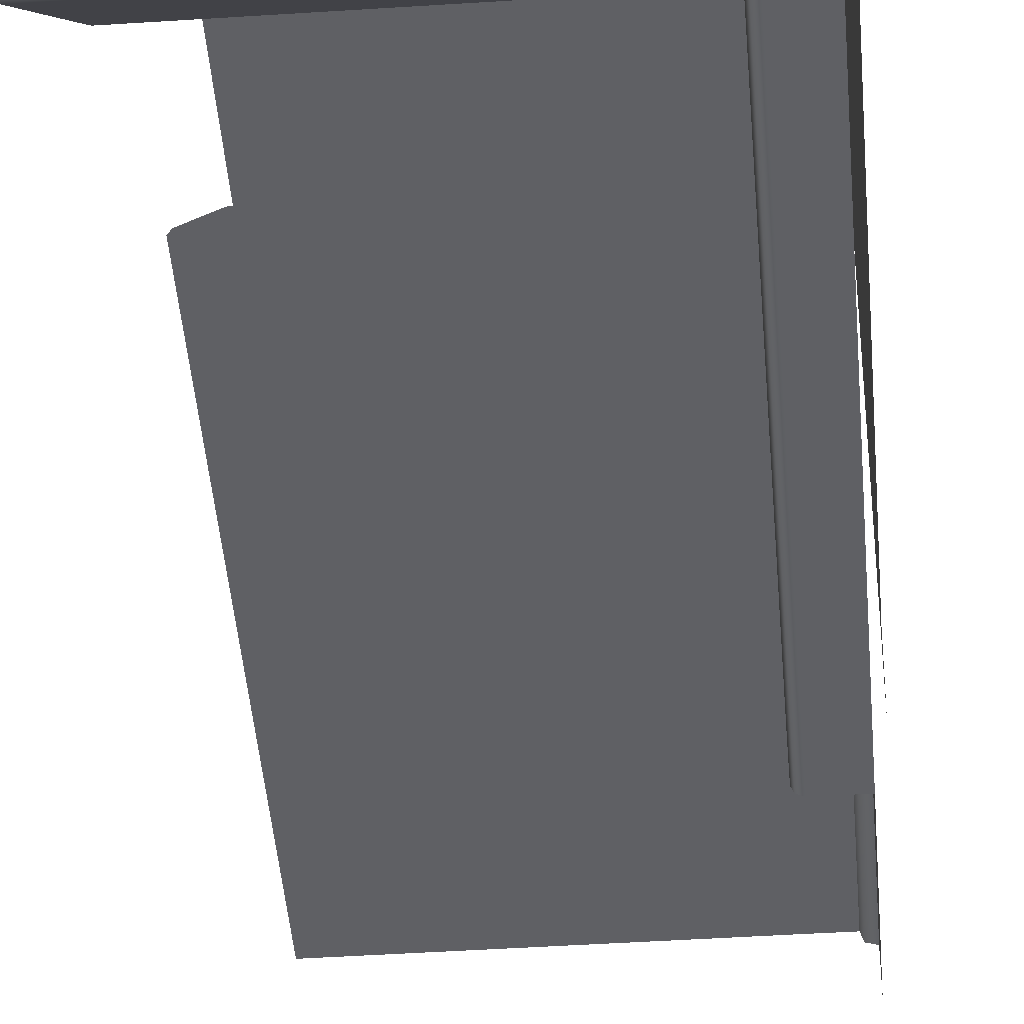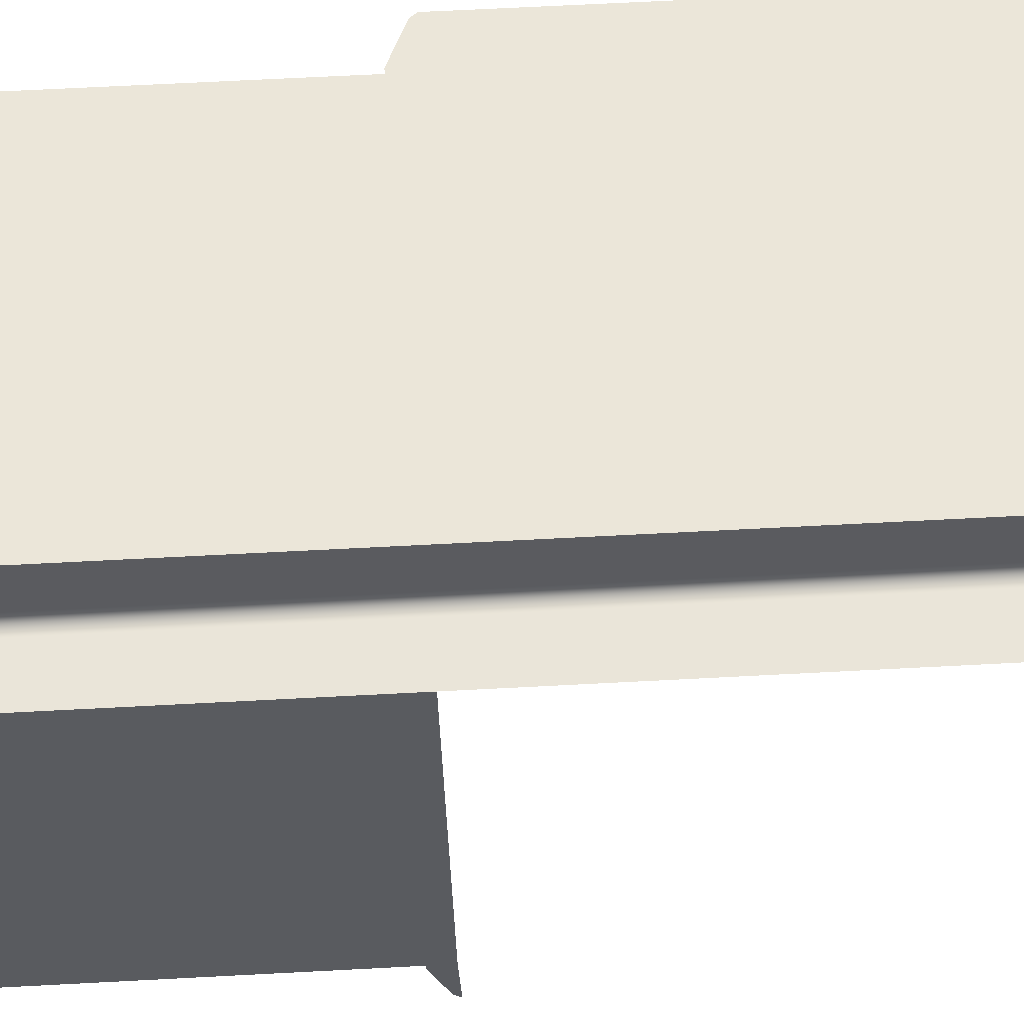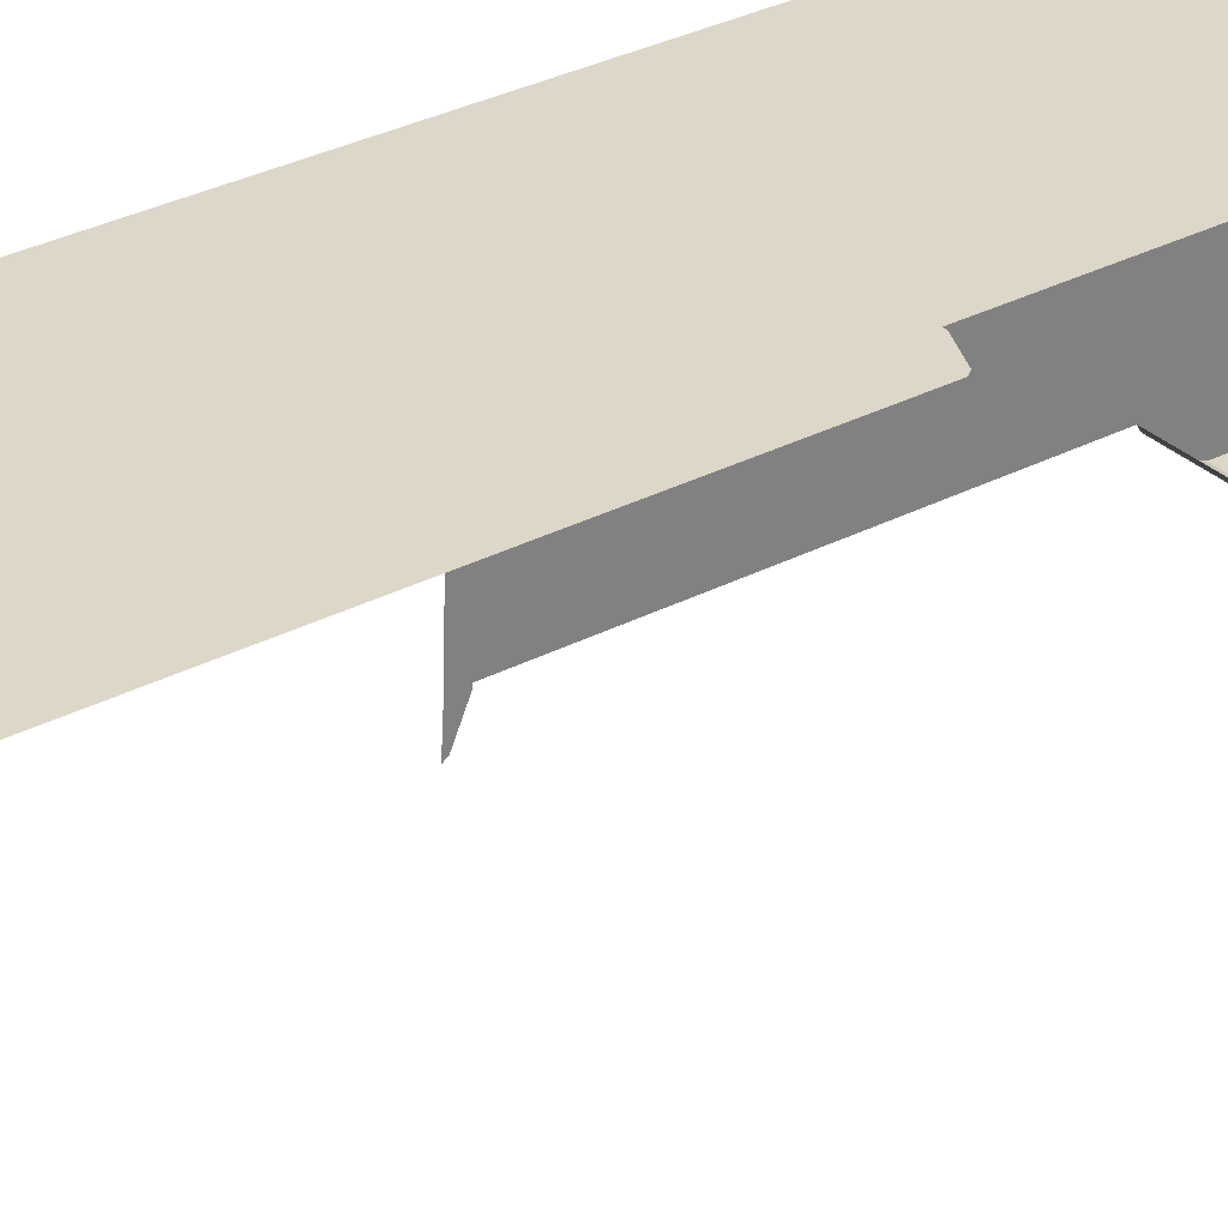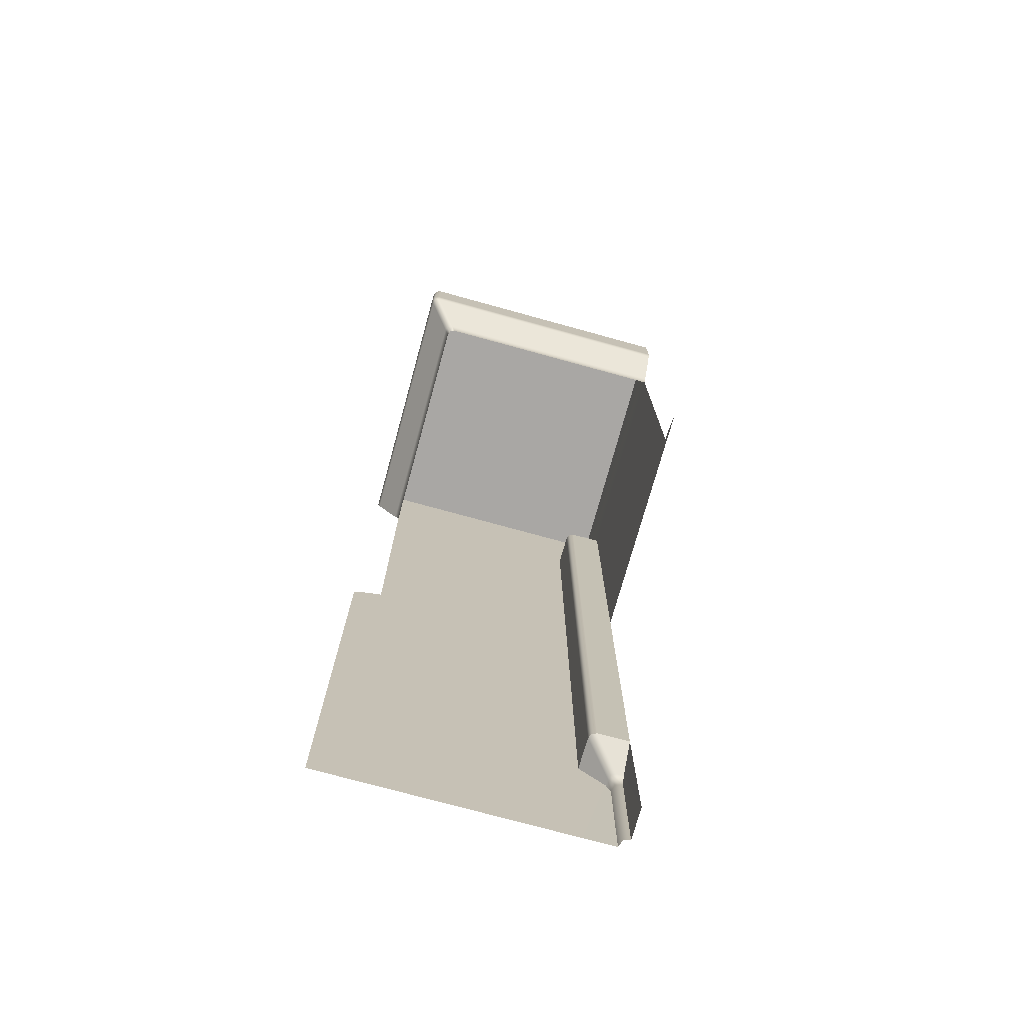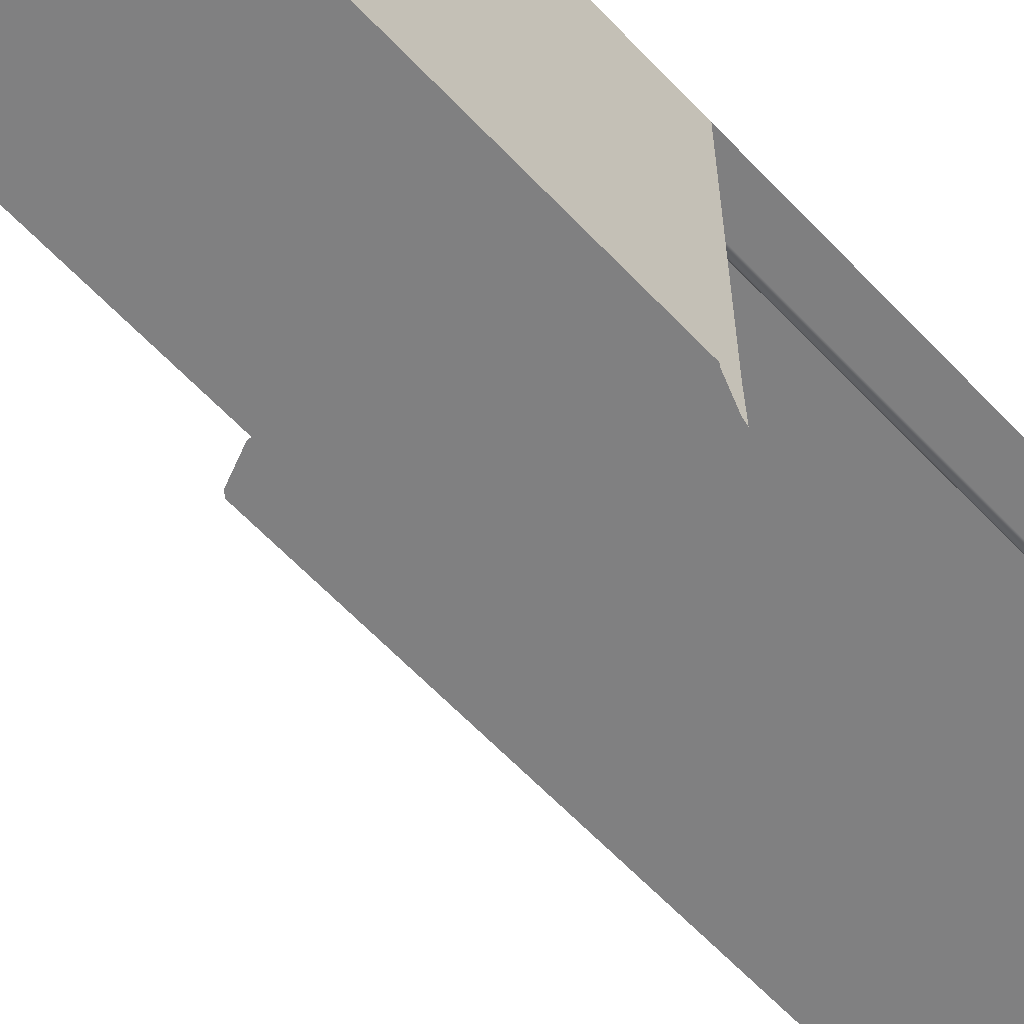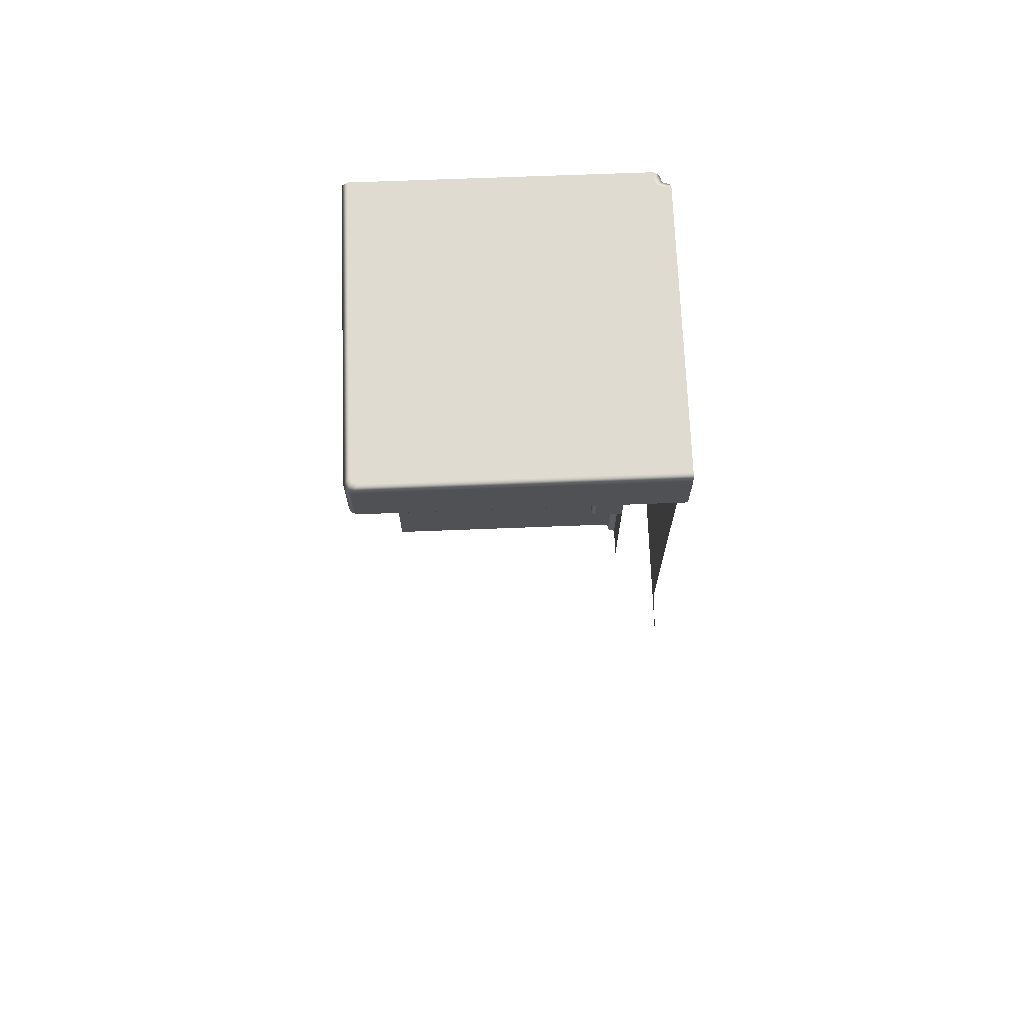
<metadata>
{"format":"obj","ext":"obj","renderer":"f3d","projection":"perspective","resolution":1024,"background":"white","views":[{"elev":-43.4,"azim":-175.5,"up":"+Z"},{"elev":57.3,"azim":-93.3,"up":"+Z"},{"elev":30.9,"azim":53.0,"up":"+Z"},{"elev":-74.8,"azim":164.6,"up":"+Y"},{"elev":-60.1,"azim":-137.4,"up":"+Z"},{"elev":70.2,"azim":177.8,"up":"+Y"}]}
</metadata>
<code>
g m_city_wall_left_angle_02
v -0.1729 0.09329 -0.3854
v -0.1729 0.7925 -0.3854
v -0.1729 0.7925 0.08528
v -0.1729 0.07765 0.08528
v -0.1729 0.06568 -0.3833
v -0.1729 -0.7244 0.1401
v -0.1729 -1 0.08138
v -0.1729 -0.6738 0.08528
v -0.1729 -0.7244 0.1401
v -0.1728 -0.747 0.1502
v -0.1728 -1 0.1502
v -0.1729 -1 0.08138
v -0.1729 0.09329 -0.3854
v -0.1729 0.06568 -0.3833
v -0.1729 0.09321 -0.3919
v -0.1729 0.06202 -0.45
v -0.1729 0.07026 -0.4438
v -0.1729 0.09321 -0.3919
v -0.1729 0.06568 -0.3833
v -0.1728 0.8786 0.1502
v -0.1729 0.8642 0.145
v -0.1729 0.8655 -0.445
v -0.1729 0.8794 -0.45
v -0.1728 0.9879 0.1502
v -0.1729 0.9879 -0.45
v -0.1729 1 0.1379
v -0.1729 1 -0.4379
v -0.1729 0.7983 -0.3952
v -0.1729 0.7994 0.09556
v -0.1729 0.7925 -0.3854
v -0.1729 0.7925 0.08528
v -0.08813 -0.6738 0.1701
v -0.08813 0.07765 0.1701
v 0.3804 0.06568 0.1701
v 0.3842 -1 0.1701
v 0.3826 0.09329 0.1701
v -0.08813 0.7925 0.1701
v 0.3826 0.7925 0.1701
v -0.08423 -1 0.1701
v -0.1429 -0.7244 0.1701
v -0.08813 -0.6738 0.1701
v -0.08423 -1 0.1701
v -0.1429 -0.7244 0.1701
v -0.08423 -1 0.1701
v -0.1531 -1 0.1699
v -0.1531 -0.747 0.1699
v 0.3826 0.09329 0.1701
v 0.389 0.09321 0.1701
v 0.3804 0.06568 0.1701
v 0.4471 -1 0.1701
v 0.3842 -1 0.1701
v 0.3804 0.06568 0.1701
v 0.4471 0.06202 0.1701
v 0.4471 0.06202 0.1701
v 0.3804 0.06568 0.1701
v 0.389 0.09321 0.1701
v 0.4409 0.07026 0.1701
v -0.1531 0.8786 0.1699
v 0.4471 0.8794 0.1701
v 0.4421 0.8655 0.1701
v -0.1479 0.8642 0.1701
v 0.4351 1 0.1701
v 0.4471 0.9879 0.1701
v -0.1408 1 0.1701
v -0.1531 0.9879 0.1699
v 0.3924 0.7983 0.1701
v -0.09841 0.7994 0.1701
v 0.3826 0.7925 0.1701
v -0.08813 0.7925 0.1701
v -0.1531 -0.747 0.1699
v -0.1531 -1 0.1699
v -0.1577 -1 0.1549
v -0.1577 -0.747 0.1549
v -0.1435 -0.7244 0.1556
v -0.1479 -0.7244 0.145
v -0.1577 -0.747 0.1549
v -0.1577 -1 0.1549
v -0.1728 -1 0.1502
v -0.1728 -0.747 0.1502
v -0.1479 -0.7244 0.145
v -0.1729 1 0.1379
v -0.1729 1 -0.4379
v 0.4207 1 -0.4381
v -0.1563 1 0.1385
v 0.4327 0.9879 -0.4501
v -0.1729 0.9879 -0.45
v -0.1728 0.9879 0.1502
v 0.4433 0.9879 -0.4457
v 0.4313 1 -0.4336
v -0.1457 1 0.1429
v -0.1577 0.9879 0.1549
v -0.1729 0.8642 0.145
v -0.1728 0.8786 0.1502
v -0.1633 0.8642 0.1455
v -0.1729 0.7994 0.09556
v -0.1141 0.7994 0.09621
v -0.1729 0.7925 0.08528
v -0.1038 0.7925 0.08595
v -0.1035 0.7994 0.1006
v -0.09321 0.7925 0.09035
v -0.1577 0.8786 0.1549
v -0.1577 0.9879 0.1549
v -0.1728 0.9879 0.1502
v -0.1527 0.8642 0.1499
v -0.1729 0.7983 -0.3952
v -0.1729 0.7925 -0.3854
v 0.3673 0.7925 -0.3851
v 0.377 0.7983 -0.3949
v -0.1729 0.8655 -0.445
v 0.4277 0.8655 -0.4451
v -0.1729 0.8794 -0.45
v 0.4327 0.8794 -0.4501
v -0.1729 0.9879 -0.45
v 0.4327 0.9879 -0.4501
v 0.4383 0.8655 -0.4407
v 0.4433 0.8794 -0.4457
v 0.3876 0.7983 -0.3905
v 0.4433 0.9879 -0.4457
v 0.3779 0.7925 -0.3807
v -0.1038 0.7925 0.08595
v -0.1038 0.07765 0.08595
v -0.1729 0.07765 0.08528
v -0.1729 0.7925 0.08528
v -0.1729 -0.6738 0.08528
v -0.1038 -0.6738 0.08595
v -0.09321 0.7925 0.09035
v -0.09321 0.07765 0.09035
v -0.09321 -0.6738 0.09035
v -0.1585 -0.7244 0.1406
v -0.1728 -0.747 0.1502
v -0.1729 -0.7244 0.1401
v -0.1038 -0.6738 0.08595
v -0.1729 -0.6738 0.08528
v -0.1479 -0.7244 0.145
v -0.09321 -0.6738 0.09035
v -0.1408 1 0.1701
v -0.1413 1 0.1535
v 0.4357 1 -0.4231
v 0.4351 1 0.1701
v 0.4477 0.9879 -0.4351
v 0.4471 0.9879 0.1701
v -0.1531 0.9879 0.1699
v 0.4313 1 -0.4336
v 0.4433 0.9879 -0.4457
v -0.1457 1 0.1429
v -0.1577 0.9879 0.1549
v -0.1479 0.8642 0.1701
v -0.1483 0.8642 0.1605
v -0.1531 0.8786 0.1699
v -0.09841 0.7994 0.1701
v -0.09906 0.7994 0.1112
v -0.08813 0.7925 0.1701
v -0.0888 0.7925 0.101
v -0.09321 0.7925 0.09035
v -0.1035 0.7994 0.1006
v -0.1527 0.8642 0.1499
v -0.1577 0.8786 0.1549
v -0.1531 0.9879 0.1699
v -0.1577 0.9879 0.1549
v 0.3924 0.7983 0.1701
v 0.392 0.7983 -0.3799
v 0.3823 0.7925 -0.3701
v 0.3826 0.7925 0.1701
v 0.4421 0.8655 0.1701
v 0.4427 0.8655 -0.4301
v 0.4471 0.8794 0.1701
v 0.4477 0.8794 -0.4351
v 0.4471 0.9879 0.1701
v 0.4477 0.9879 -0.4351
v 0.4433 0.8794 -0.4457
v 0.4383 0.8655 -0.4407
v 0.3876 0.7983 -0.3905
v 0.4433 0.9879 -0.4457
v 0.3779 0.7925 -0.3807
v -0.0888 0.7925 0.101
v -0.08813 0.7925 0.1701
v -0.08813 0.07765 0.1701
v -0.0888 0.07765 0.101
v -0.08813 -0.6738 0.1701
v -0.0888 -0.6738 0.101
v -0.09321 0.07765 0.09035
v -0.09321 0.7925 0.09035
v -0.09321 -0.6738 0.09035
v -0.1435 -0.7244 0.1556
v -0.1429 -0.7244 0.1701
v -0.1531 -0.747 0.1699
v -0.0888 -0.6738 0.101
v -0.08813 -0.6738 0.1701
v -0.1479 -0.7244 0.145
v -0.09321 -0.6738 0.09035
v -0.1483 0.8642 0.1605
v -0.09906 0.7994 0.1112
v -0.1035 0.7994 0.1006
v -0.1527 0.8642 0.1499
g m_city_wall_left_angle_02_0
f 3 2 1
f 4 3 1
f 4 1 5
f 8 7 6
f 11 10 9
f 12 11 9
f 15 14 13
f 18 17 16
f 19 18 16
f 22 21 20
f 23 22 20
f 23 20 24
f 24 25 23
f 24 26 25
f 26 27 25
f 22 28 21
f 28 29 21
f 28 30 29
f 30 31 29
f 34 33 32
f 35 34 32
f 36 33 34
f 37 33 36
f 38 37 36
f 39 35 32
f 42 41 40
f 45 44 43
f 46 45 43
f 49 48 47
f 52 51 50
f 53 52 50
f 56 55 54
f 57 56 54
f 60 59 58
f 61 60 58
f 62 58 59
f 59 63 62
f 62 64 58
f 64 65 58
f 66 60 61
f 67 66 61
f 68 66 67
f 69 68 67
f 72 71 70
f 73 72 70
f 70 74 73
f 74 75 73
f 78 77 76
f 79 78 76
f 76 80 79
f 83 82 81
f 84 83 81
f 82 83 85
f 86 82 85
f 81 87 84
f 88 85 83
f 89 88 83
f 83 84 89
f 84 90 89
f 84 87 90
f 87 91 90
f 94 93 92
f 92 95 94
f 95 96 94
f 95 97 96
f 97 98 96
f 99 96 98
f 100 99 98
f 93 94 101
f 101 102 93
f 102 103 93
f 94 104 101
f 96 99 104
f 94 96 104
f 107 106 105
f 108 107 105
f 105 109 108
f 109 110 108
f 109 111 110
f 111 112 110
f 111 113 112
f 113 114 112
f 115 110 112
f 116 115 112
f 112 114 116
f 117 108 110
f 115 117 110
f 114 118 116
f 108 117 119
f 107 108 119
f 122 121 120
f 123 122 120
f 122 124 121
f 124 125 121
f 126 120 121
f 127 126 121
f 121 125 127
f 125 128 127
f 131 130 129
f 131 129 132
f 133 131 132
f 134 129 130
f 129 134 135
f 132 129 135
f 138 137 136
f 139 138 136
f 138 139 140
f 139 141 140
f 142 136 137
f 138 140 143
f 140 144 143
f 145 137 138
f 143 145 138
f 146 142 137
f 145 146 137
f 149 148 147
f 150 147 148
f 151 150 148
f 152 150 151
f 153 152 151
f 153 151 154
f 151 155 154
f 156 148 149
f 157 156 149
f 149 158 157
f 158 159 157
f 162 161 160
f 163 162 160
f 164 160 161
f 165 164 161
f 166 164 165
f 167 166 165
f 168 166 167
f 169 168 167
f 167 165 170
f 165 171 170
f 165 161 171
f 161 172 171
f 172 161 162
f 173 169 167
f 170 173 167
f 174 172 162
f 177 176 175
f 178 177 175
f 179 177 178
f 180 179 178
f 178 175 181
f 175 182 181
f 183 180 178
f 181 183 178
f 186 185 184
f 184 185 187
f 185 188 187
f 189 184 187
f 190 189 187
f 193 192 191
f 194 193 191

</code>
